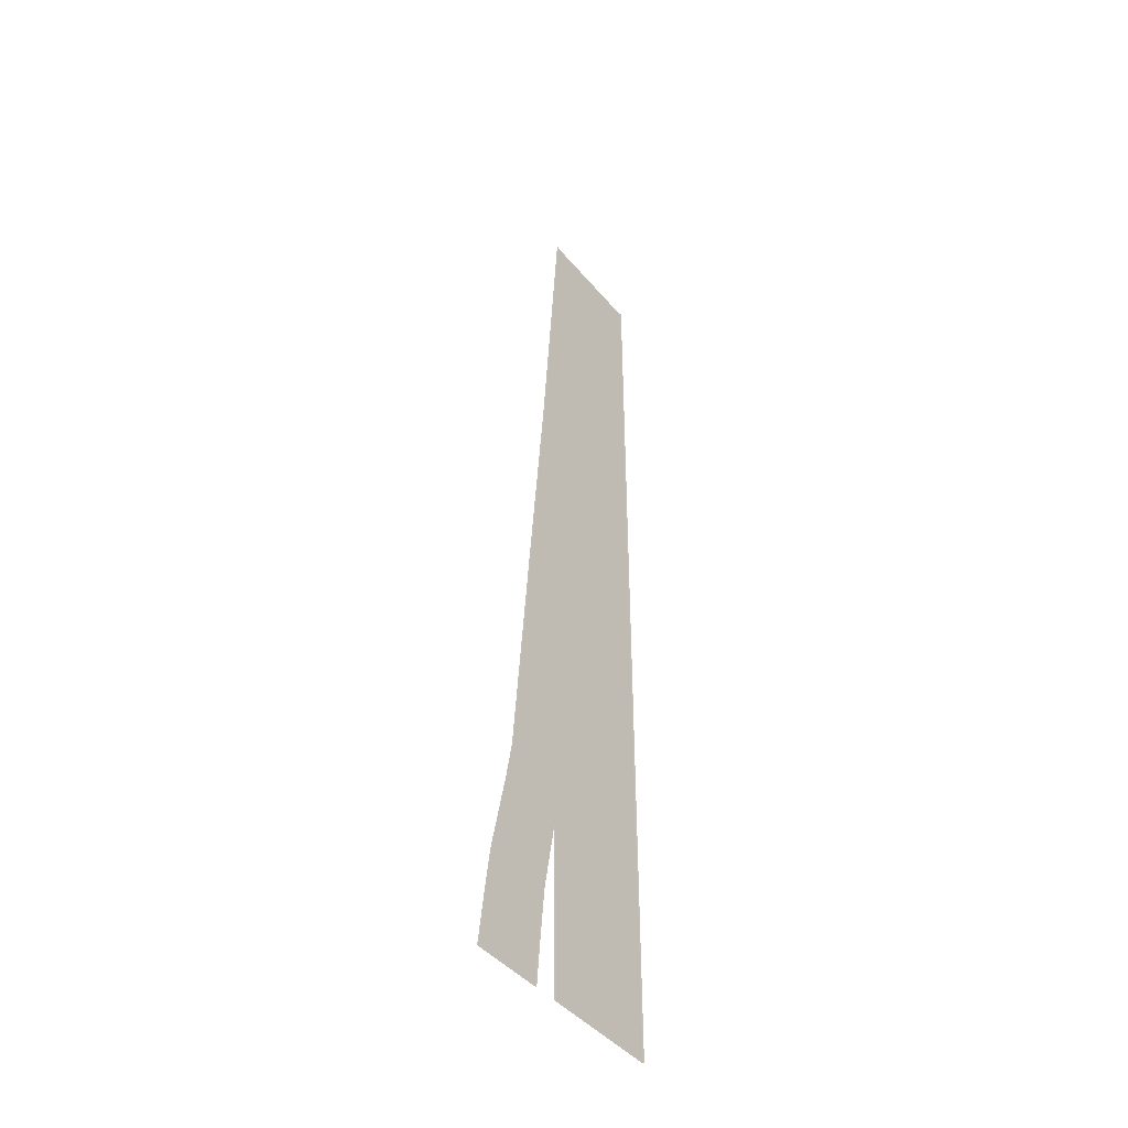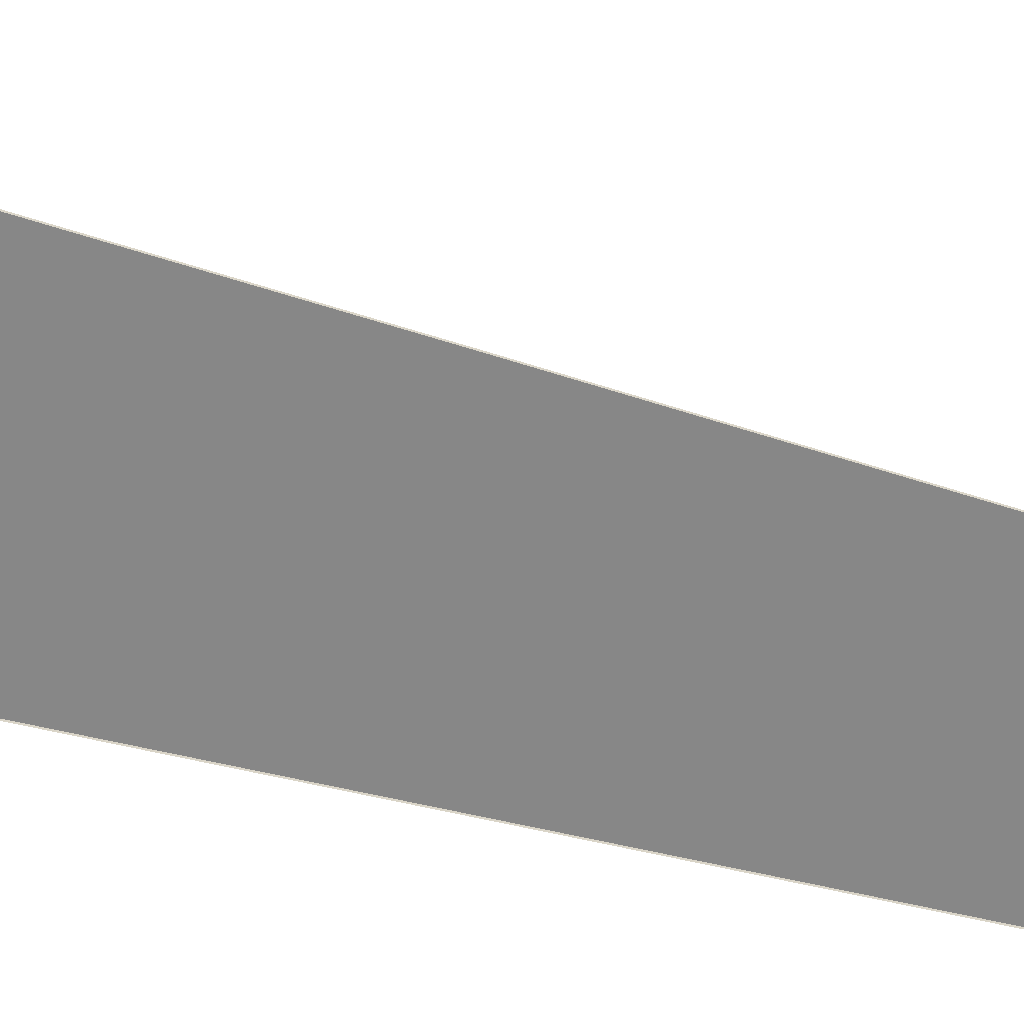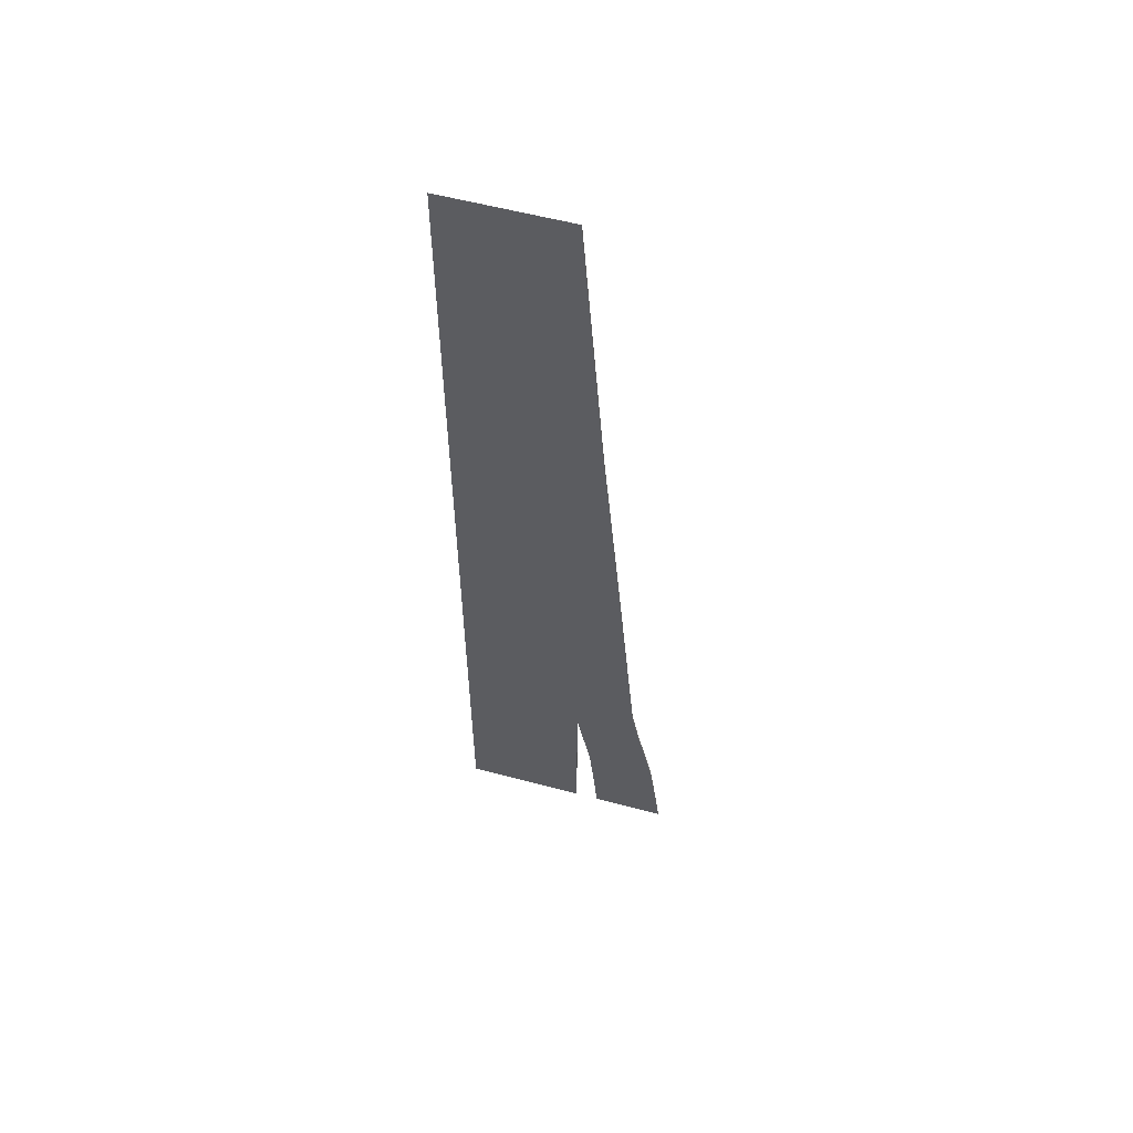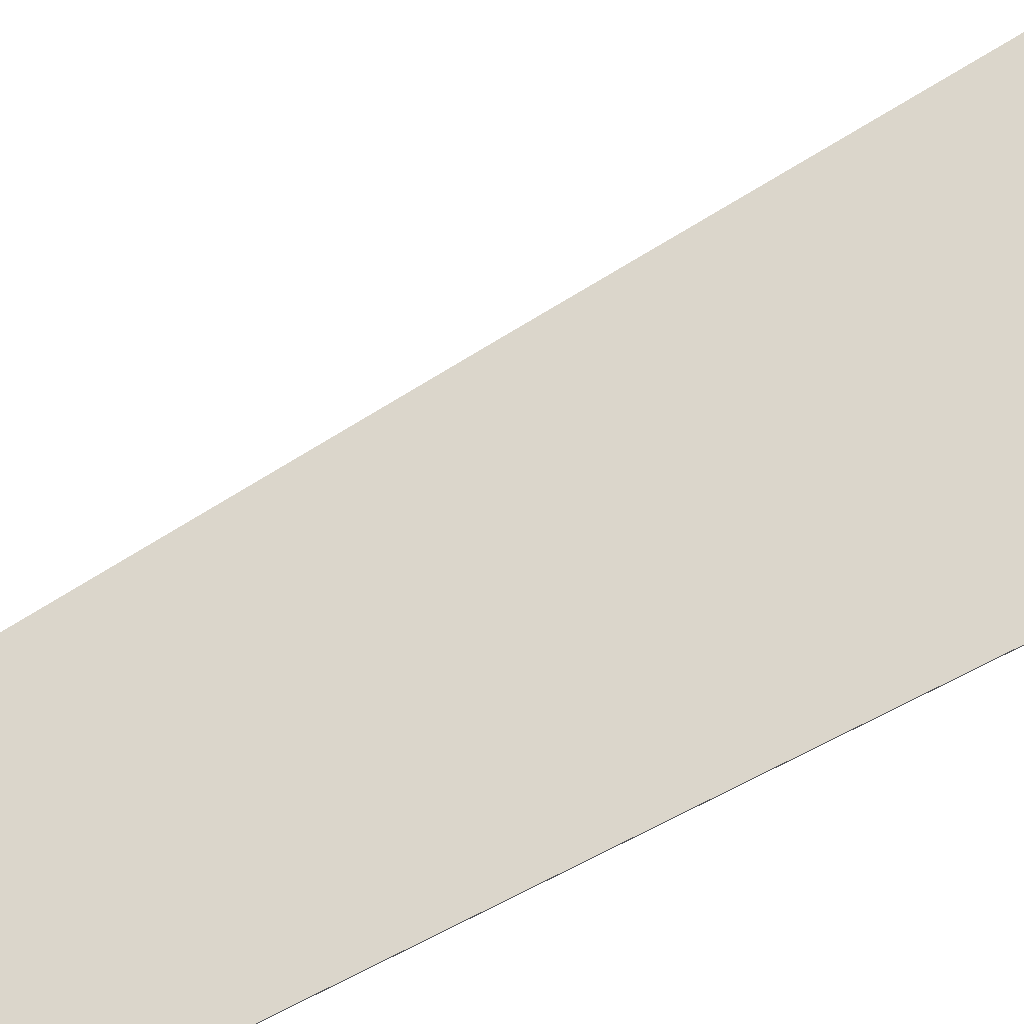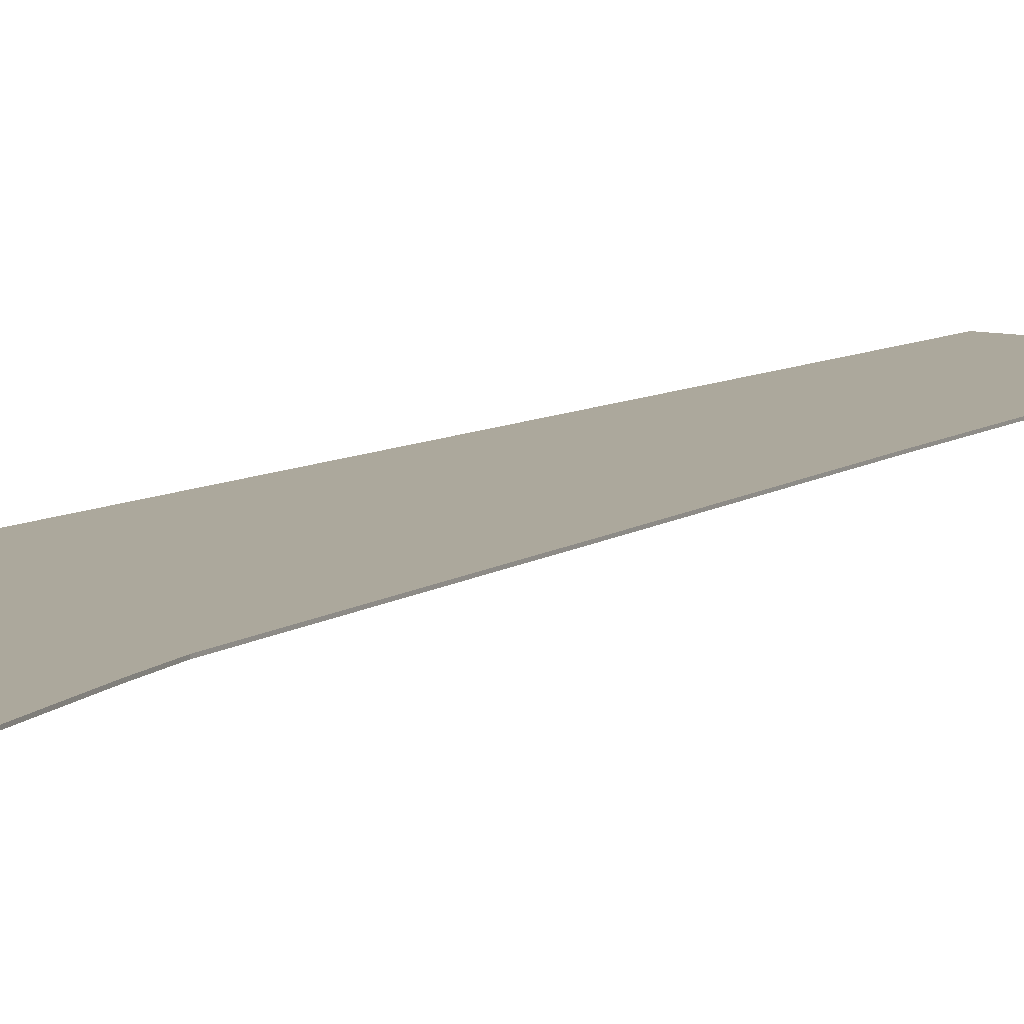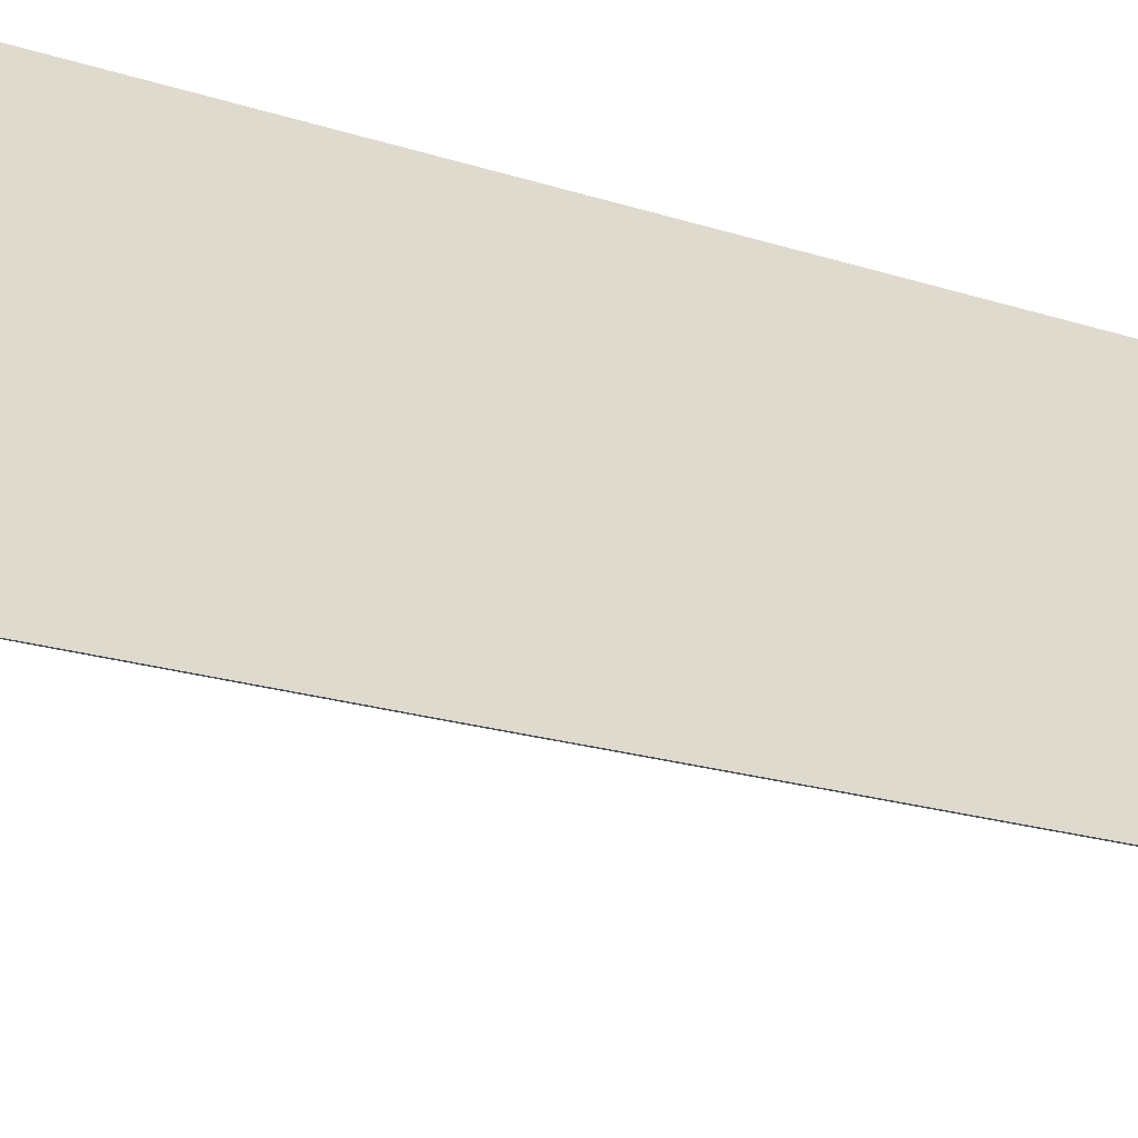
<metadata>
{"format":"obj","ext":"obj","renderer":"f3d","projection":"perspective","resolution":1024,"background":"white","views":[{"elev":-43.9,"azim":-53.2,"up":"+Z"},{"elev":-62.3,"azim":-103.3,"up":"+Y"},{"elev":57.7,"azim":-164.6,"up":"+Z"},{"elev":73.6,"azim":63.2,"up":"+Y"},{"elev":8.5,"azim":-146.6,"up":"+Y"},{"elev":71.1,"azim":-74.3,"up":"+Y"}]}
</metadata>
<code>
v 18.32 0.25 110.9
v 14.87 0.25 78.43
v 18.32 0.25 78.43
v 14.76 0.25 110.9
v 11.77 0.25 78.43
v 14.62 0.25 76.1
v 17.76 0.25 76.11
v 11.56 0.25 76.08
v 18.08 0.25 76.12
v 18.32 0.25 76.08
v 18.07 0.25 56
v 18.32 0.25 76.08
v 18.08 0.25 76.12
v 18.32 0.25 56
v 18.06 0.25 36.01
v 18.32 0.25 36.01
v 12.41 0.25 110.9
v 11.58 0.25 78.43
v 14.57 0.25 110.9
v 9.609 0.25 78.43
v 16.06 0.25 160
v 18.06 0.25 160
v 11.37 0.25 76.08
v 9.405 0.25 76.08
v 10.05 0.25 56
v 7.731 0.25 56
v 7.801 0.25 36.03
v 6.057 0.25 36.03
v 14.76 0.25 110.9
v 11.58 0.25 78.43
v 11.77 0.25 78.43
v 14.57 0.25 110.9
v 11.56 0.25 76.08
v 11.37 0.25 76.08
v 10.24 0.25 56
v 10.05 0.25 56
v 8.02 0.25 36.03
v 7.801 0.25 36.03
v 14.76 0.25 110.9
v 18.06 0.25 160
v 14.57 0.25 110.9
v 18.32 0.25 160
v 17.76 0.25 76.11
v 16.95 0.25 56
v 18.08 0.25 76.12
v 16.65 0.25 56
v 15.9 0.25 36.03
v 15.65 0.25 36.03
v 15.65 0.25 36.03
v 13.27 0.25 56
v 12.05 0.25 36.03
v 16.65 0.25 56
v 14.62 0.25 76.1
v 17.76 0.25 76.11
v 10.24 0.25 56
v 8.02 0.25 36.03
v 11.56 0.25 76.08
v 14.76 0.25 110.9
v 18.32 0.25 110.9
v 18.32 0.25 160
v 18.07 0.25 56
v 17.54 0.25 56.49
v 17.52 0.25 56
v 16.95 0.25 56
v 18.32 0.25 110.9
v 22.57 0.25 160
v 18.32 0.25 160
v 22.57 0.25 110.9
v 18.32 0.25 56
v 22.57 0.25 76
v 18.32 0.25 76.08
v 22.57 0.25 56
v 22.57 0.25 78.43
v 18.32 0.25 78.43
v 22.57 0.25 110.9
v 18.32 0.25 110.9
v 18.08 0.25 76.12
v 17.54 0.25 56.49
v 18.07 0.25 56
v 16.95 0.25 56
v 18.32 0.25 36.01
v 22.57 0.25 56
v 18.32 0.25 56
v 22.57 0.25 36.01
v 16.95 0.25 56
v 16.94 0.25 36.01
v 17.52 0.25 56
v 15.9 0.25 36.03
v 18.07 0.25 56
v 16.94 0.25 36.01
v 18.06 0.25 36.01
v 17.52 0.25 56
v 6.057 0.25 36.03
v 6.587 0.25 29.35
v 7.801 0.25 36.03
v 4.843 0.25 29.35
v 3.798 0.25 16.08
v 2.055 0.25 16.08
v 2.726 0.25 7.904
v 0.9849 0.25 7.989
v 2.001 0.2499 -1.526e-05
v 7.629e-06 0.25 -1.526e-05
v 8.02 0.25 36.03
v 10.84 0.25 29.35
v 12.05 0.25 36.03
v 6.818 0.25 29.35
v 14.63 0.25 29.35
v 15.65 0.25 36.03
v 8.049 0.25 16.08
v 4.037 0.25 16.08
v 6.972 0.25 7.694
v 2.969 0.25 7.892
v 11.91 0.25 16.08
v 10.88 0.25 7.501
v 9.752 0.2499 -1.526e-05
v 5.995 0.25 -1.526e-05
v 2.248 0.2499 -1.526e-05
v 7.801 0.25 36.03
v 6.818 0.25 29.35
v 8.02 0.25 36.03
v 6.587 0.25 29.35
v 4.037 0.25 16.08
v 3.798 0.25 16.08
v 2.969 0.25 7.892
v 2.726 0.25 7.904
v 2.248 0.2499 -1.526e-05
v 2.001 0.2499 -1.526e-05
v 15.9 0.25 36.03
v 15.9 0.25 29.25
v 16.94 0.25 36.01
v 14.87 0.25 29.35
v 18.31 0.25 -1.526e-05
v 22.57 0.25 36.01
v 18.32 0.25 36.01
v 22.57 0.25 -0.002579
v 15.9 0.25 29.25
v 18.06 0.25 36.01
v 16.94 0.25 36.01
v 18.06 0.25 -1.526e-05
v 16.06 0.25 -1.526e-05
v 14.87 0.25 29.35
v 15.65 0.25 36.03
v 14.63 0.25 29.35
v 15.9 0.25 36.03
v 12.16 0.25 16.08
v 11.91 0.25 16.08
v 11.12 0.25 7.489
v 10.88 0.25 7.501
v 10 0.2499 -1.526e-05
v 9.752 0.2499 -1.526e-05
v 12 0.2499 -1.526e-05
v 11.12 0.25 7.489
v 10 0.2499 -1.526e-05
v 12.64 0.2499 7.386
v 12.16 0.25 16.08
v 13.49 0.25 16.02
v 14.87 0.25 29.35
v 15.9 0.25 29.25
v 18.31 0.25 -1.526e-05
v 18.06 0.25 36.01
v 18.06 0.25 -1.526e-05
v 18.32 0.25 36.01
v 12.41 0.25 110.9
v 16.06 0.006502 160
v 12.41 0.006497 110.9
v 16.06 0.25 160
v 9.609 0.25 78.43
v 9.609 0.006495 78.43
v 9.405 0.006494 76.08
v 9.405 0.25 76.08
v 7.731 0.25 56
v 7.731 0.006493 56
v 6.057 0.25 36.03
v 6.057 0.006491 36.03
v 4.843 0.25 29.35
v 6.057 0.006491 36.03
v 4.843 0.00649 29.35
v 6.057 0.25 36.03
v 2.055 0.25 16.08
v 2.055 0.006489 16.08
v 12.64 0.2499 7.386
v 12 0.006381 -1.526e-05
v 12.64 0.006488 7.386
v 12 0.2499 -1.526e-05
v 13.49 0.25 16.02
v 13.49 0.006489 16.02
v 16.06 0.25 -1.526e-05
v 15.9 0.00649 29.25
v 16.06 0.006897 -1.526e-05
v 15.9 0.25 29.25
v 0.9849 0.25 7.989
v 2.055 0.006489 16.08
v 0.9849 0.006488 7.989
v 2.055 0.25 16.08
v 7.629e-06 0.25 -1.526e-05
v 7.629e-06 0.006488 -1.526e-05
v 15.9 0.25 29.25
v 13.49 0.006489 16.02
v 15.9 0.00649 29.25
v 13.49 0.25 16.02
v 22.57 0.25 76
v 26.57 0.25 78.43
v 22.57 0.25 78.43
v 26.57 0.25 76
v 22.57 0.25 56
v 26.57 0.25 56
v 22.57 0.25 110.9
v 26.57 0.25 110.9
v 26.57 0.25 110.9
v 22.57 0.25 160
v 22.57 0.25 110.9
v 26.57 0.25 160
v 22.57 0.25 36.01
v 26.57 0.25 56
v 22.57 0.25 56
v 26.57 0.25 36.01
v 26.57 0.25 36.01
v 22.57 0.25 -0.002579
v 26.57 0.25 -0.001633
v 22.57 0.25 36.01
v 34 0.25 76.01
v 36 0.25 78.43
v 34 0.25 78.43
v 36 0.25 76.01
v 34 0.25 56
v 36 0.25 56
v 34 0.25 36.02
v 36 0.25 36.02
v 34 0.25 110.9
v 36 0.25 110.9
v 36 0.25 160
v 34 0.25 160
v 30.29 0.25 110.9
v 33.75 0.25 160
v 30.29 0.25 160
v 33.75 0.25 110.9
v 26.57 0.25 160
v 26.57 0.25 110.9
v 33.75 0.25 110.9
v 34 0.25 160
v 33.75 0.25 160
v 34 0.25 110.9
v 33.75 0.25 78.43
v 34 0.25 78.43
v 34 0.25 76.01
v 33.75 0.25 76.01
v 33.75 0.25 56
v 34 0.25 56
v 33.75 0.25 36.02
v 34 0.25 36.02
v 26.57 0.25 76
v 30.29 0.25 78.43
v 26.57 0.25 78.43
v 30.29 0.25 76.01
v 26.57 0.25 56
v 30.29 0.25 56
v 33.75 0.25 76.01
v 33.75 0.25 56
v 26.57 0.25 110.9
v 30.29 0.25 110.9
v 33.75 0.25 110.9
v 33.75 0.25 78.43
v 30.29 0.25 36.02
v 33.75 0.25 56
v 30.29 0.25 56
v 33.75 0.25 36.02
v 26.57 0.25 36.01
v 26.57 0.25 56
v 33.75 0.25 0.001877
v 34 0.25 36.02
v 33.75 0.25 36.02
v 34 0.25 0.001877
v 36 0.25 0.001877
v 34 0.25 36.02
v 34 0.25 0.001877
v 36 0.25 36.02
v 33.75 0.25 0.001877
v 30.29 0.25 36.02
v 30.29 0.25 0.001877
v 33.75 0.25 36.02
v 26.57 0.25 -0.001633
v 26.57 0.25 36.01
v 36 0.25 56
v 36 0.006491 36.02
v 36 0.006492 56
v 36 0.25 36.02
v 36 0.25 76.01
v 36 0.006494 76.01
v 36 0.25 78.43
v 36 0.006494 78.43
v 36 0.006497 110.9
v 36 0.25 110.9
v 36 0.25 160
v 36 0.006501 160
v 36 0.25 36.02
v 36 0.006487 0.001877
v 36 0.006491 36.02
v 36 0.25 0.001877
v 36 0.25 0.001877
v 36 0.006897 0.001877
v 36 0.006487 0.001877
g Four_Lane_160m_02
f 3 2 1
f 1 2 4
f 5 4 2
f 2 3 6
f 2 6 5
f 7 6 3
f 8 5 6
f 7 3 9
f 10 9 3
f 13 12 11
f 14 11 12
f 11 14 15
f 16 15 14
f 19 18 17
f 20 17 18
f 17 21 19
f 22 19 21
f 18 23 20
f 24 20 23
f 23 25 24
f 26 24 25
f 25 27 26
f 28 26 27
f 31 30 29
f 32 29 30
f 31 33 30
f 34 30 33
f 33 35 34
f 36 34 35
f 35 37 36
f 38 36 37
f 41 40 39
f 42 39 40
f 45 44 43
f 46 43 44
f 44 47 46
f 48 46 47
f 51 50 49
f 52 49 50
f 50 53 52
f 54 52 53
f 50 51 55
f 56 55 51
f 53 50 57
f 55 57 50
f 60 59 58
f 63 62 61
f 63 64 62
f 67 66 65
f 68 65 66
f 71 70 69
f 72 69 70
f 70 71 73
f 74 73 71
f 73 74 75
f 76 75 74
f 79 78 77
f 80 77 78
f 83 82 81
f 84 81 82
f 87 86 85
f 88 85 86
f 91 90 89
f 92 89 90
f 95 94 93
f 96 93 94
f 94 97 96
f 98 96 97
f 97 99 98
f 100 98 99
f 99 101 100
f 102 100 101
f 105 104 103
f 106 103 104
f 104 105 107
f 108 107 105
f 104 109 106
f 110 106 109
f 109 111 110
f 112 110 111
f 109 104 113
f 107 113 104
f 111 109 114
f 113 114 109
f 114 115 111
f 116 111 115
f 111 116 112
f 117 112 116
f 120 119 118
f 121 118 119
f 119 122 121
f 123 121 122
f 122 124 123
f 125 123 124
f 124 126 125
f 127 125 126
f 130 129 128
f 131 128 129
f 134 133 132
f 135 132 133
f 138 137 136
f 137 139 136
f 140 136 139
f 143 142 141
f 144 141 142
f 141 145 143
f 146 143 145
f 145 147 146
f 148 146 147
f 147 149 148
f 150 148 149
f 153 152 151
f 154 151 152
f 152 155 154
f 156 154 155
f 155 157 156
f 158 156 157
f 161 160 159
f 162 159 160
f 165 164 163
f 166 163 164
f 163 167 165
f 168 165 167
f 168 167 169
f 170 169 167
f 170 171 169
f 172 169 171
f 171 173 172
f 174 172 173
f 177 176 175
f 178 175 176
f 175 179 177
f 180 177 179
f 183 182 181
f 184 181 182
f 181 185 183
f 186 183 185
f 189 188 187
f 190 187 188
f 193 192 191
f 194 191 192
f 191 195 193
f 196 193 195
f 199 198 197
f 200 197 198
f 203 202 201
f 204 201 202
f 201 204 205
f 206 205 204
f 203 207 202
f 208 202 207
f 211 210 209
f 212 209 210
f 215 214 213
f 216 213 214
f 219 218 217
f 220 217 218
f 223 222 221
f 224 221 222
f 221 224 225
f 226 225 224
f 225 226 227
f 228 227 226
f 223 229 222
f 230 222 229
f 230 229 231
f 232 231 229
f 235 234 233
f 236 233 234
f 235 233 237
f 238 237 233
f 241 240 239
f 242 239 240
f 239 242 243
f 244 243 242
f 244 245 243
f 246 243 245
f 246 245 247
f 248 247 245
f 247 248 249
f 250 249 248
f 253 252 251
f 254 251 252
f 251 254 255
f 256 255 254
f 254 257 256
f 254 252 257
f 258 256 257
f 253 259 252
f 260 252 259
f 260 261 252
f 262 252 261
f 262 257 252
f 265 264 263
f 266 263 264
f 263 267 265
f 268 265 267
f 271 270 269
f 272 269 270
f 275 274 273
f 273 274 276
f 279 278 277
f 280 277 278
f 279 281 278
f 282 278 281
f 285 284 283
f 286 283 284
f 283 287 285
f 288 285 287
f 287 289 288
f 290 288 289
f 290 289 291
f 292 291 289
f 292 293 291
f 294 291 293
f 297 296 295
f 298 295 296
f 301 300 299

</code>
